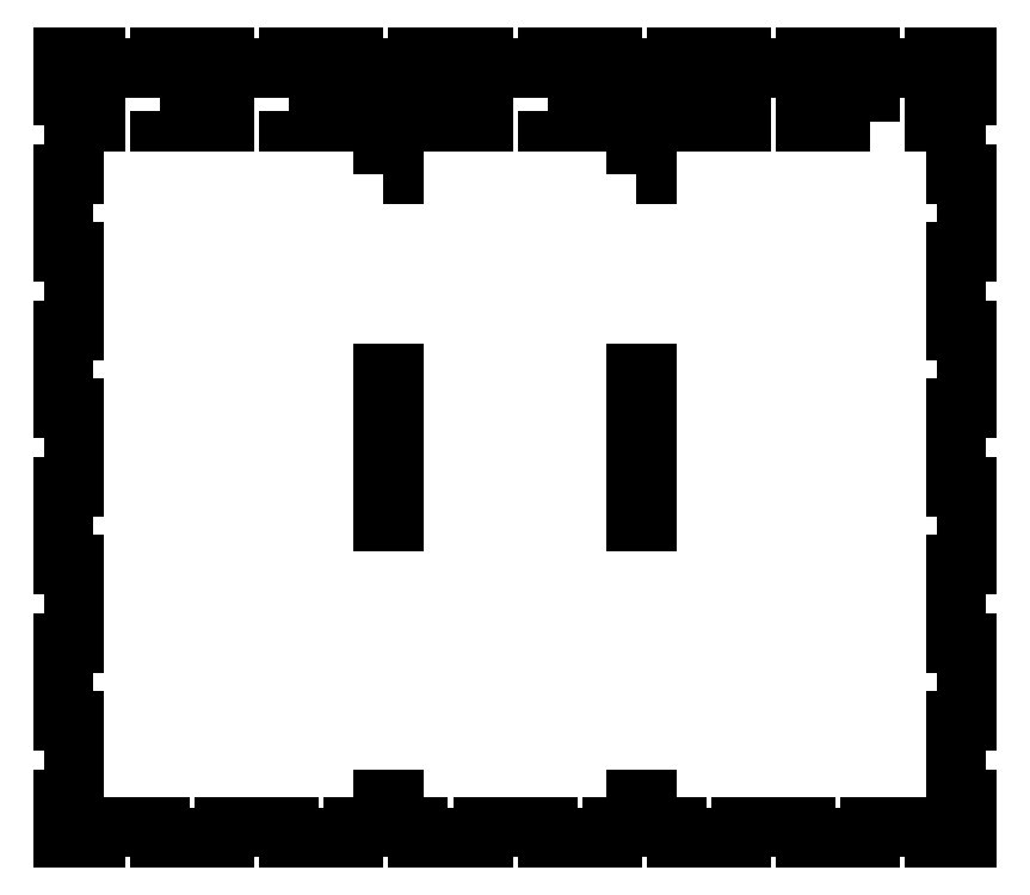
<metadata>
{"format":"dxf","ext":"dxf","renderer":"ezdxf+matplotlib","layout":"modelspace","background":"white","min_lineweight":24,"dpi":150}
</metadata>
<code>
0
SECTION
2
ENTITIES
0
LINE
8
0
10
36.5
20
-97.2
30
0
11
36.5
21
-105
31
0
0
LINE
8
0
10
36.5
20
-105
30
0
11
44.64
21
-105
31
0
0
LINE
8
0
10
44.64
20
-105
30
0
11
44.64
21
-108
31
0
0
LINE
8
0
10
44.64
20
-108
30
0
11
62.5
21
-108
31
0
0
LINE
8
0
10
62.5
20
-108
30
0
11
62.5
21
-105
31
0
0
LINE
8
0
10
62.5
20
-105
30
0
11
80.36
21
-105
31
0
0
LINE
8
0
10
80.36
20
-105
30
0
11
80.36
21
-108
31
0
0
LINE
8
0
10
80.36
20
-108
30
0
11
98.21
21
-108
31
0
0
LINE
8
0
10
98.21
20
-108
30
0
11
98.21
21
-105
31
0
0
LINE
8
0
10
98.21
20
-105
30
0
11
116.1
21
-105
31
0
0
LINE
8
0
10
116.1
20
-105
30
0
11
116.1
21
-108
31
0
0
LINE
8
0
10
116.1
20
-108
30
0
11
125
21
-108
31
0
0
LINE
8
0
10
125
20
-108
30
0
11
125
21
-97.2
31
0
0
LINE
8
0
10
125
20
-97.2
30
0
11
122
21
-97.2
31
0
0
LINE
8
0
10
122
20
-97.2
30
0
11
122
21
-75.6
31
0
0
LINE
8
0
10
122
20
-75.6
30
0
11
125
21
-75.6
31
0
0
LINE
8
0
10
125
20
-75.6
30
0
11
125
21
-54
31
0
0
LINE
8
0
10
125
20
-54
30
0
11
122
21
-54
31
0
0
LINE
8
0
10
122
20
-54
30
0
11
122
21
-32.4
31
0
0
LINE
8
0
10
122
20
-32.4
30
0
11
125
21
-32.4
31
0
0
LINE
8
0
10
125
20
-32.4
30
0
11
125
21
-10.8
31
0
0
LINE
8
0
10
125
20
-10.8
30
0
11
122
21
-10.8
31
0
0
LINE
8
0
10
122
20
-10.8
30
0
11
122
21
10.8
31
0
0
LINE
8
0
10
122
20
10.8
30
0
11
125
21
10.8
31
0
0
LINE
8
0
10
125
20
10.8
30
0
11
125
21
32.4
31
0
0
LINE
8
0
10
125
20
32.4
30
0
11
122
21
32.4
31
0
0
LINE
8
0
10
122
20
32.4
30
0
11
122
21
54
31
0
0
LINE
8
0
10
122
20
54
30
0
11
125
21
54
31
0
0
LINE
8
0
10
125
20
54
30
0
11
125
21
75.6
31
0
0
LINE
8
0
10
125
20
75.6
30
0
11
122
21
75.6
31
0
0
LINE
8
0
10
122
20
75.6
30
0
11
122
21
90
31
0
0
LINE
8
0
10
122
20
90
30
0
11
116.1
21
90
31
0
0
LINE
8
0
10
116.1
20
90
30
0
11
116.1
21
93
31
0
0
LINE
8
0
10
116.1
20
93
30
0
11
122
21
93
31
0
0
LINE
8
0
10
122
20
93
30
0
11
122
21
97.2
31
0
0
LINE
8
0
10
122
20
97.2
30
0
11
125
21
97.2
31
0
0
LINE
8
0
10
125
20
97.2
30
0
11
125
21
108
31
0
0
LINE
8
0
10
125
20
108
30
0
11
116.1
21
108
31
0
0
LINE
8
0
10
116.1
20
108
30
0
11
116.1
21
105
31
0
0
LINE
8
0
10
116.1
20
105
30
0
11
98.21
21
105
31
0
0
LINE
8
0
10
98.21
20
105
30
0
11
98.21
21
108
31
0
0
LINE
8
0
10
98.21
20
108
30
0
11
80.36
21
108
31
0
0
LINE
8
0
10
80.36
20
108
30
0
11
80.36
21
105
31
0
0
LINE
8
0
10
80.36
20
105
30
0
11
62.5
21
105
31
0
0
LINE
8
0
10
62.5
20
105
30
0
11
62.5
21
108
31
0
0
LINE
8
0
10
62.5
20
108
30
0
11
44.64
21
108
31
0
0
LINE
8
0
10
44.64
20
108
30
0
11
44.64
21
105
31
0
0
LINE
8
0
10
44.64
20
105
30
0
11
26.79
21
105
31
0
0
LINE
8
0
10
26.79
20
105
30
0
11
26.79
21
108
31
0
0
LINE
8
0
10
26.79
20
108
30
0
11
8.929
21
108
31
0
0
LINE
8
0
10
8.929
20
108
30
0
11
8.929
21
105
31
0
0
LINE
8
0
10
8.929
20
105
30
0
11
-8.929
21
105
31
0
0
LINE
8
0
10
-8.929
20
105
30
0
11
-8.929
21
108
31
0
0
LINE
8
0
10
-8.929
20
108
30
0
11
-26.79
21
108
31
0
0
LINE
8
0
10
-26.79
20
108
30
0
11
-26.79
21
105
31
0
0
LINE
8
0
10
-26.79
20
105
30
0
11
-44.64
21
105
31
0
0
LINE
8
0
10
-44.64
20
105
30
0
11
-44.64
21
108
31
0
0
LINE
8
0
10
-44.64
20
108
30
0
11
-62.5
21
108
31
0
0
LINE
8
0
10
-62.5
20
108
30
0
11
-62.5
21
105
31
0
0
LINE
8
0
10
-62.5
20
105
30
0
11
-80.36
21
105
31
0
0
LINE
8
0
10
-80.36
20
105
30
0
11
-80.36
21
108
31
0
0
LINE
8
0
10
-80.36
20
108
30
0
11
-98.21
21
108
31
0
0
LINE
8
0
10
-98.21
20
108
30
0
11
-98.21
21
105
31
0
0
LINE
8
0
10
-98.21
20
105
30
0
11
-116.1
21
105
31
0
0
LINE
8
0
10
-116.1
20
105
30
0
11
-116.1
21
108
31
0
0
LINE
8
0
10
-116.1
20
108
30
0
11
-125
21
108
31
0
0
LINE
8
0
10
-125
20
108
30
0
11
-125
21
97.2
31
0
0
LINE
8
0
10
-125
20
97.2
30
0
11
-122
21
97.2
31
0
0
LINE
8
0
10
-122
20
97.2
30
0
11
-122
21
93
31
0
0
LINE
8
0
10
-122
20
93
30
0
11
-116.1
21
93
31
0
0
LINE
8
0
10
-116.1
20
93
30
0
11
-116.1
21
90
31
0
0
LINE
8
0
10
-116.1
20
90
30
0
11
-122
21
90
31
0
0
LINE
8
0
10
-122
20
90
30
0
11
-122
21
75.6
31
0
0
LINE
8
0
10
-122
20
75.6
30
0
11
-125
21
75.6
31
0
0
LINE
8
0
10
-125
20
75.6
30
0
11
-125
21
54
31
0
0
LINE
8
0
10
-125
20
54
30
0
11
-122
21
54
31
0
0
LINE
8
0
10
-122
20
54
30
0
11
-122
21
32.4
31
0
0
LINE
8
0
10
-122
20
32.4
30
0
11
-125
21
32.4
31
0
0
LINE
8
0
10
-125
20
32.4
30
0
11
-125
21
10.8
31
0
0
LINE
8
0
10
-125
20
10.8
30
0
11
-122
21
10.8
31
0
0
LINE
8
0
10
-122
20
10.8
30
0
11
-122
21
-10.8
31
0
0
LINE
8
0
10
-122
20
-10.8
30
0
11
-125
21
-10.8
31
0
0
LINE
8
0
10
-125
20
-10.8
30
0
11
-125
21
-32.4
31
0
0
LINE
8
0
10
-125
20
-32.4
30
0
11
-122
21
-32.4
31
0
0
LINE
8
0
10
-122
20
-32.4
30
0
11
-122
21
-54
31
0
0
LINE
8
0
10
-122
20
-54
30
0
11
-125
21
-54
31
0
0
LINE
8
0
10
-125
20
-54
30
0
11
-125
21
-75.6
31
0
0
LINE
8
0
10
-125
20
-75.6
30
0
11
-122
21
-75.6
31
0
0
LINE
8
0
10
-122
20
-75.6
30
0
11
-122
21
-97.2
31
0
0
LINE
8
0
10
-122
20
-97.2
30
0
11
-125
21
-97.2
31
0
0
LINE
8
0
10
-125
20
-97.2
30
0
11
-125
21
-108
31
0
0
LINE
8
0
10
-125
20
-108
30
0
11
-116.1
21
-108
31
0
0
LINE
8
0
10
-116.1
20
-108
30
0
11
-116.1
21
-105
31
0
0
LINE
8
0
10
-116.1
20
-105
30
0
11
-98.21
21
-105
31
0
0
LINE
8
0
10
-98.21
20
-105
30
0
11
-98.21
21
-108
31
0
0
LINE
8
0
10
-98.21
20
-108
30
0
11
-80.36
21
-108
31
0
0
LINE
8
0
10
-80.36
20
-108
30
0
11
-80.36
21
-105
31
0
0
LINE
8
0
10
-80.36
20
-105
30
0
11
-62.5
21
-105
31
0
0
LINE
8
0
10
-62.5
20
-105
30
0
11
-62.5
21
-108
31
0
0
LINE
8
0
10
-62.5
20
-108
30
0
11
-44.64
21
-108
31
0
0
LINE
8
0
10
-44.64
20
-108
30
0
11
-44.64
21
-105
31
0
0
LINE
8
0
10
-44.64
20
-105
30
0
11
-36.5
21
-105
31
0
0
LINE
8
0
10
-36.5
20
-105
30
0
11
-36.5
21
-97.2
31
0
0
LINE
8
0
10
-33.5
20
-105
30
0
11
-26.79
21
-105
31
0
0
LINE
8
0
10
-26.79
20
-105
30
0
11
-26.79
21
-108
31
0
0
LINE
8
0
10
-26.79
20
-108
30
0
11
-8.929
21
-108
31
0
0
LINE
8
0
10
-8.929
20
-108
30
0
11
-8.929
21
-105
31
0
0
LINE
8
0
10
-8.929
20
-105
30
0
11
8.929
21
-105
31
0
0
LINE
8
0
10
8.929
20
-105
30
0
11
8.929
21
-108
31
0
0
LINE
8
0
10
8.929
20
-108
30
0
11
26.79
21
-108
31
0
0
LINE
8
0
10
26.79
20
-108
30
0
11
26.79
21
-105
31
0
0
LWPOLYLINE
8
0
90
4
70
1
43
0
10
33.5
20
75.6
10
36.5
20
75.6
10
36.5
20
93
10
33.5
20
93
0
LWPOLYLINE
8
0
90
4
70
1
43
0
10
98.21
20
90
10
98.21
20
93
10
80.36
20
93
10
80.36
20
90
0
LWPOLYLINE
8
0
90
4
70
1
43
0
10
-98.21
20
93
10
-98.21
20
90
10
-80.36
20
90
10
-80.36
20
93
0
LWPOLYLINE
8
0
90
4
70
1
43
0
10
-62.5
20
93
10
-62.5
20
90
10
-44.64
20
90
10
-44.64
20
93
0
LWPOLYLINE
8
0
90
4
70
1
43
0
10
-26.79
20
93
10
-26.79
20
90
10
-8.929
20
90
10
-8.929
20
93
0
LWPOLYLINE
8
0
90
4
70
1
43
0
10
8.929
20
93
10
8.929
20
90
10
26.79
20
90
10
26.79
20
93
0
LWPOLYLINE
8
0
90
4
70
1
43
0
10
44.64
20
93
10
44.64
20
90
10
62.5
20
90
10
62.5
20
93
0
LWPOLYLINE
8
0
90
4
70
1
43
0
10
-36.5
20
75.6
10
-33.5
20
75.6
10
-33.5
20
93
10
-36.5
20
93
0
LINE
8
0
10
-33.5
20
-97.2
30
0
11
-33.5
21
-105
31
0
0
LINE
8
0
10
33.5
20
-105
30
0
11
33.5
21
-97.2
31
0
0
LINE
8
0
10
-36.5
20
20.6
30
0
11
-33.5
21
20.6
31
0
0
LINE
8
0
10
-33.5
20
-20.6
30
0
11
-36.5
21
-20.6
31
0
0
LINE
8
0
10
33.5
20
-97.2
30
0
11
36.5
21
-97.2
31
0
0
LINE
8
0
10
-36.5
20
-97.2
30
0
11
-33.5
21
-97.2
31
0
0
LINE
8
0
10
36.5
20
-20.6
30
0
11
33.5
21
-20.6
31
0
0
LINE
8
0
10
33.5
20
20.6
30
0
11
36.5
21
20.6
31
0
0
LINE
8
0
10
26.79
20
-105
30
0
11
33.5
21
-105
31
0
0
LINE
8
0
10
33.5
20
-20.6
30
0
11
33.5
21
20.6
31
0
0
LINE
8
0
10
36.5
20
20.6
30
0
11
36.5
21
-20.6
31
0
0
LINE
8
0
10
-36.5
20
-20.6
30
0
11
-36.5
21
20.6
31
0
0
LINE
8
0
10
-33.5
20
20.6
30
0
11
-33.5
21
-20.6
31
0
0
ENDSEC
0
EOF

</code>
